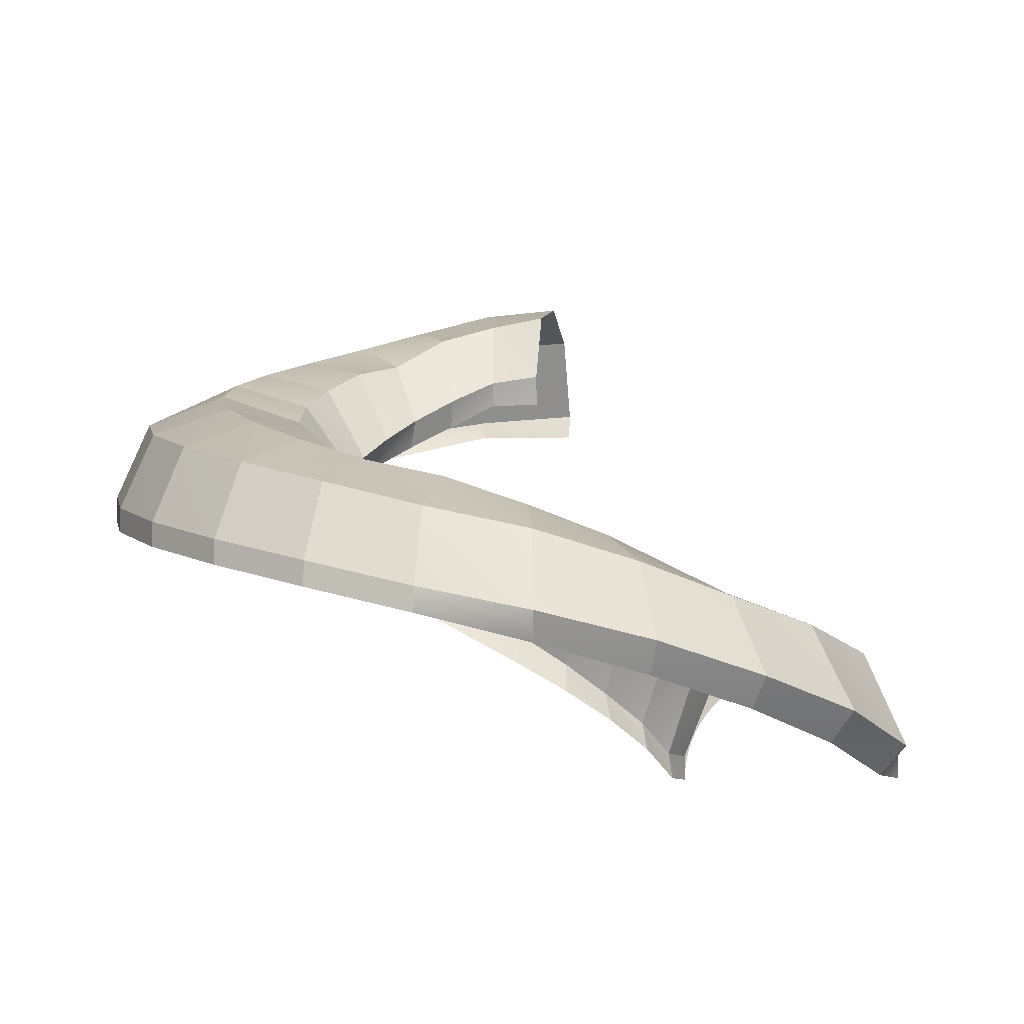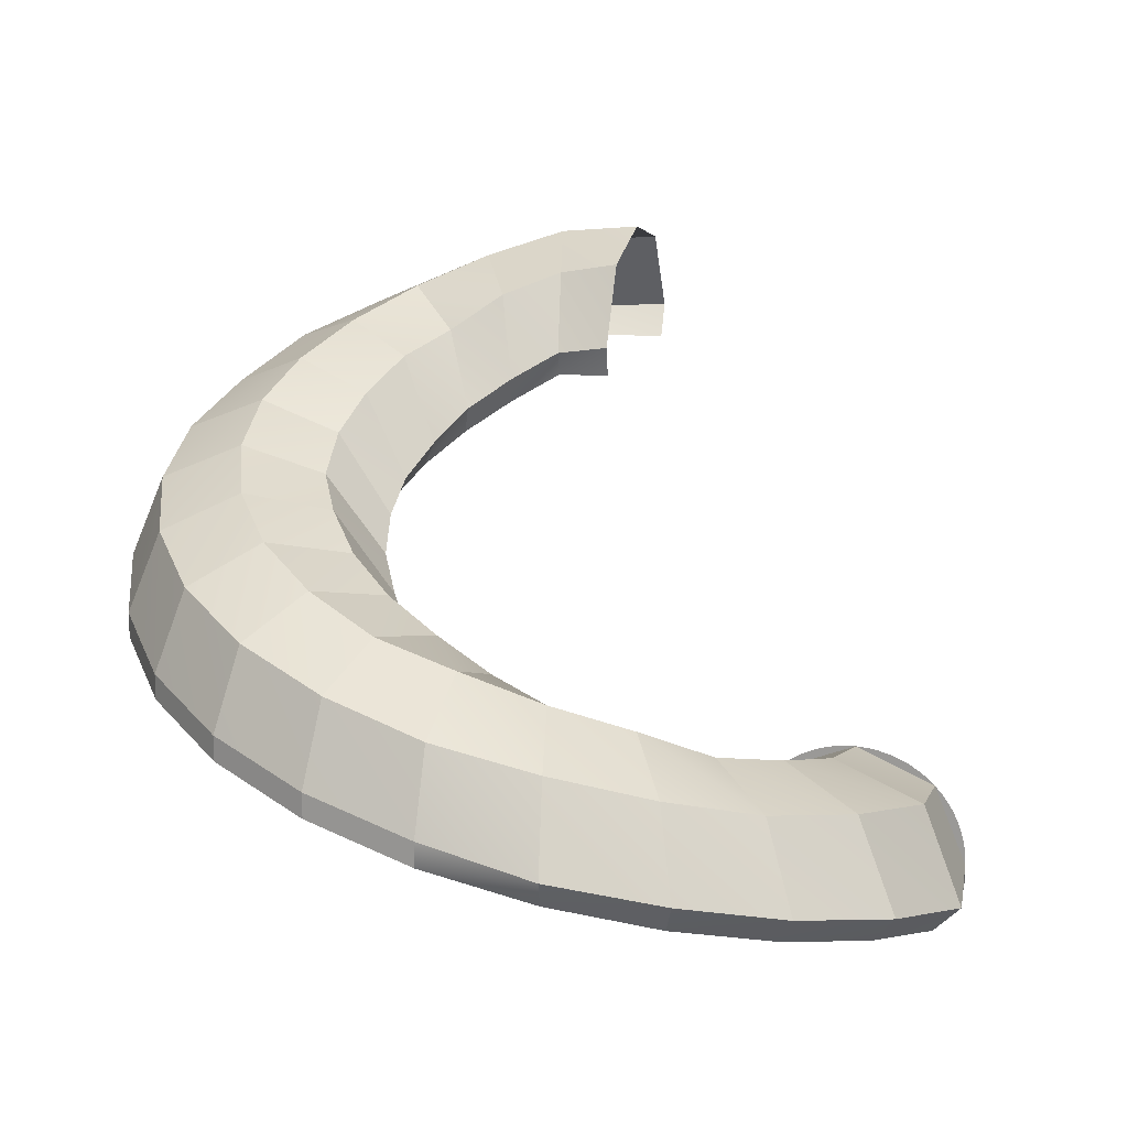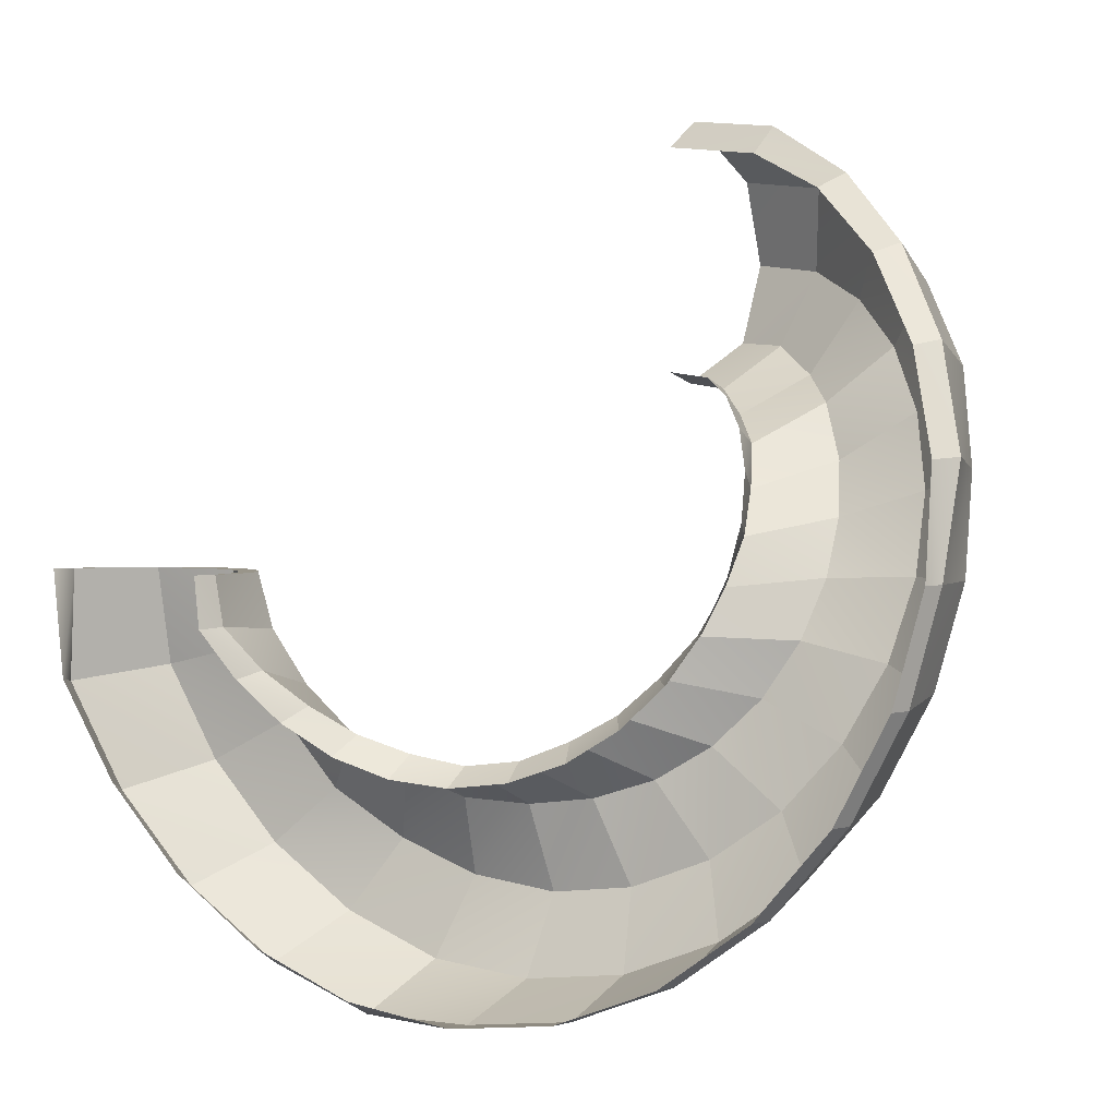
<metadata>
{"format":"obj","ext":"obj","renderer":"f3d","projection":"perspective","resolution":1024,"background":"white","views":[{"elev":-8.2,"azim":-168.8,"up":"+Y"},{"elev":16.1,"azim":-163.5,"up":"+Y"},{"elev":2.1,"azim":44.2,"up":"+Z"}]}
</metadata>
<code>
g COL_FallGuy_Penguin_Solos_New_Big_Slide_Bottom
v 18.88 16 14.49
v 15 16 15
v 19.01 16.89 15.49
v 15.13 17.14 16.01
v 15 16 7
v 16.81 16 6.761
v 14.95 17.14 6.624
v 16.76 16.89 6.385
v 22.5 15 12.99
v 18.88 16 14.49
v 22.91 16.03 13.54
v 19.01 16.89 15.49
v 16.81 16 6.761
v 18.5 15 6.062
v 16.76 16.89 6.385
v 18.3 15.99 5.446
v 25.61 14 10.61
v 22.5 15 12.99
v 26.03 14.97 10.96
v 22.91 16.03 13.54
v 18.5 15 6.062
v 19.95 14 4.95
v 18.3 15.99 5.446
v 19.66 15.01 4.424
v 27.99 13 7.5
v 25.61 14 10.61
v 28.41 13.96 7.7
v 26.03 14.97 10.96
v 19.95 14 4.95
v 21.06 13 3.5
v 19.66 15.01 4.424
v 21.06 13 3.5
v 20.47 14.01 2.896
v 19.66 15.01 4.424
v 29.49 12 3.882
v 27.99 13 7.5
v 29.91 12.95 3.96
v 28.41 13.96 7.7
v 21.06 13 3.5
v 21.76 12 1.812
v 20.47 14.01 2.896
v 21.01 13.02 1.3
v 30 11 2.695e-06
v 29.49 12 3.882
v 30 11.89 6.41e-06
v 29.91 12.95 3.96
v 21.76 12 1.812
v 22 11 7.877e-07
v 21.01 13.02 1.3
v 21 12.08 -0.3762
v 29.49 10 -3.882
v 30 11 2.695e-06
v 29.49 10.89 -3.882
v 30 11.89 6.41e-06
v 22 11 7.877e-07
v 21.76 10 -1.812
v 21 12.08 -0.3762
v 20.62 11.09 -1.981
v 27.99 9 -7.5
v 29.49 10 -3.882
v 27.99 9.89 -7.5
v 29.49 10.89 -3.882
v 21.76 10 -1.812
v 21.06 9 -3.5
v 20.62 11.09 -1.981
v 19.79 10.11 -3.389
v 25.61 8 -10.61
v 27.99 9 -7.5
v 25.61 8.89 -10.61
v 27.99 9.89 -7.5
v 21.06 9 -3.5
v 19.95 8 -4.95
v 19.79 10.11 -3.389
v 18.87 9.081 -4.603
v 22.5 7 -12.99
v 25.61 8 -10.61
v 22.5 7.89 -12.99
v 25.61 8.89 -10.61
v 19.95 8 -4.95
v 18.5 7 -6.062
v 18.87 9.081 -4.603
v 17.67 8.064 -5.48
v 18.88 6 -14.49
v 22.5 7 -12.99
v 18.88 6.89 -14.49
v 22.5 7.89 -12.99
v 18.5 7 -6.062
v 16.81 6 -6.761
v 17.67 8.064 -5.48
v 16.34 7.026 -6.146
v 15 5 -15
v 18.88 6 -14.49
v 15 5.89 -15
v 18.88 6.89 -14.49
v 16.81 6 -6.761
v 15 5 -7
v 16.34 7.026 -6.146
v 14.78 6.013 -6.351
v 11.12 4 -14.49
v 15 5 -15
v 10.99 5.008 -15.07
v 15 5.89 -15
v 15 5 -7
v 13.19 4 -6.761
v 14.78 6.013 -6.351
v 13.16 5.032 -5.987
v 7.5 3 -12.99
v 11.12 4 -14.49
v 7.166 4.083 -13.65
v 10.99 5.008 -15.07
v 13.19 4 -6.761
v 11.5 3 -6.062
v 13.16 5.032 -5.987
v 11.5 3 -6.062
v 11.64 4.018 -5.368
v 13.16 5.032 -5.987
v 4.393 2 -10.61
v 7.5 3 -12.99
v 3.851 3.054 -11.23
v 7.166 4.083 -13.65
v 11.5 3 -6.062
v 10.05 2 -4.95
v 11.64 4.018 -5.368
v 10.33 2.999 -4.417
v 2.01 1 -7.5
v 4.393 2 -10.61
v 1.148 2.061 -7.952
v 3.851 3.054 -11.23
v 10.05 2 -4.95
v 8.938 1 -3.5
v 10.33 2.999 -4.417
v 9.151 1.98 -3.228
v 0.5111 0 -3.882
v 2.01 1 -7.5
v -0.4507 1.023 -4.067
v 1.148 2.061 -7.952
v 8.938 1 -3.5
v 8.239 -3.497e-07 -1.812
v 9.151 1.98 -3.228
v 8.382 0.9201 -1.75
v 1.172 2.828 0
v 0.908 2.538 0
v 1.171 3.719 -8.438e-06
v 0.9079 3.428 -9.865e-06
v 1.462 3.092 0
v 1.462 3.982 -7.8e-06
v -0 0 0
v 0.5111 0 -3.882
v -0.000105 0.89 -1.255e-05
v -0.4507 1.023 -4.067
v 0.6741 2.222 0
v 0.674 3.112 -1.079e-05
v 0.4723 1.886 0
v 0.4722 2.776 -1.158e-05
v 0.3045 1.531 0
v 0.3044 2.421 -1.091e-05
v 0.1722 1.161 0
v 0.1721 2.051 -1.169e-05
v 0.07686 0.7804 0
v 0.07675 1.67 -1.16e-05
v 0.01926 0.3921 0
v 0.01916 1.282 -1.218e-05
v 0.01926 0.3921 0
v -0 0 0
v 0.01916 1.282 -1.218e-05
v -0.000105 0.89 -1.255e-05
v 1.778 3.326 0
v 1.778 4.216 -5.804e-06
v 2.114 3.528 0
v 2.114 4.418 -5.353e-06
v 2.469 3.696 0
v 2.469 4.586 -4.4e-06
v 2.839 3.828 0
v 2.839 4.718 -2.061e-06
v 3.22 3.923 0
v 3.22 4.813 -1.36e-06
v 3.608 3.981 0
v 3.608 4.871 -5.697e-08
v 4 4 0
v 4 4.89 1.451e-06
v 4.392 3.981 0
v 4.392 4.871 2.964e-06
v 4.78 3.923 0
v 4.78 4.813 3.866e-06
v 5.161 3.828 0
v 5.161 4.718 5.007e-06
v 5.531 3.696 0
v 5.531 4.586 6.254e-06
v 5.886 3.528 0
v 5.886 4.418 7.666e-06
v 6.222 3.326 0
v 6.222 4.216 8.584e-06
v 6.538 3.092 0
v 6.538 3.982 9.514e-06
v 6.828 2.828 0
v 6.828 3.719 1.063e-05
v 7.092 2.538 0
v 7.092 3.428 1.143e-05
v 7.326 2.222 0
v 7.326 3.112 1.285e-05
v 7.528 1.886 0
v 7.528 2.776 1.301e-05
v 7.696 1.531 0
v 7.696 2.421 1.326e-05
v 7.828 1.161 0
v 7.828 2.051 1.343e-05
v 7.923 0.7804 0
v 7.923 1.67 1.427e-05
v 7.981 0.3921 0
v 7.981 1.282 1.424e-05
v 8 -3.497e-07 0
v 7.981 0.3921 0
v 8 0.89 1.512e-05
v 7.981 1.282 1.424e-05
v 8.239 -3.497e-07 -1.812
v 8 -3.497e-07 0
v 8.382 0.9201 -1.75
v 8 0.89 1.512e-05
v 27.14 16.89 6.94
v 29.91 12.95 3.96
v 28.41 13.96 7.7
v 28.36 15.72 3.579
v 28.36 15.72 3.579
v 24.53 17.89 5.5
v 25.63 16.89 2.847
v 27.14 16.89 6.94
v 25.63 16.89 2.847
v 21.93 16.97 3.862
v 22.72 15.94 1.926
v 24.53 17.89 5.5
v 20.47 14.01 2.896
v 22.72 15.94 1.926
v 21.93 16.97 3.862
v 21.01 13.02 1.3
v 15.04 20.17 14.05
v 19.01 16.89 15.49
v 15.13 17.14 16.01
v 18.62 19.92 13.58
v 14.99 21.02 11.06
v 18.62 19.92 13.58
v 15.04 20.17 14.05
v 17.84 20.77 10.68
v 17.84 20.77 10.68
v 15 20.02 8.153
v 17.12 19.64 7.987
v 14.99 21.02 11.06
v 17.12 19.64 7.987
v 14.95 17.14 6.624
v 16.76 16.89 6.385
v 15 20.02 8.153
v 19.07 18.89 6.885
v 16.76 16.89 6.385
v 18.3 15.99 5.446
v 17.12 19.64 7.987
v 17.12 19.64 7.987
v 20.5 19.89 9.526
v 17.84 20.77 10.68
v 19.07 18.89 6.885
v 17.84 20.77 10.68
v 22.04 18.89 12.06
v 18.62 19.92 13.58
v 20.5 19.89 9.526
v 18.62 19.92 13.58
v 22.91 16.03 13.54
v 19.01 16.89 15.49
v 22.04 18.89 12.06
v 22.04 18.89 12.06
v 26.03 14.97 10.96
v 22.91 16.03 13.54
v 24.93 17.89 9.843
v 20.5 19.89 9.526
v 24.93 17.89 9.843
v 22.04 18.89 12.06
v 22.78 18.89 7.778
v 22.78 18.89 7.778
v 19.07 18.89 6.885
v 20.8 17.64 5.866
v 20.5 19.89 9.526
v 20.8 17.64 5.866
v 18.3 15.99 5.446
v 19.66 15.01 4.424
v 19.07 18.89 6.885
v 24.93 17.89 9.843
v 28.41 13.96 7.7
v 26.03 14.97 10.96
v 27.14 16.89 6.94
v 22.78 18.89 7.778
v 27.14 16.89 6.94
v 24.93 17.89 9.843
v 24.53 17.89 5.5
v 24.53 17.89 5.5
v 20.8 17.64 5.866
v 21.93 16.97 3.862
v 22.78 18.89 7.778
v 21.93 16.97 3.862
v 19.66 15.01 4.424
v 20.47 14.01 2.896
v 20.8 17.64 5.866
v 23.04 14.89 -0.08944
v 21.01 13.02 1.3
v 21 12.08 -0.3762
v 22.72 15.94 1.926
v 26 15.89 -2.591e-05
v 22.72 15.94 1.926
v 23.04 14.89 -0.08944
v 25.63 16.89 2.847
v 25.63 16.89 2.847
v 28.83 14.72 -1.26e-05
v 28.36 15.72 3.579
v 26 15.89 -2.591e-05
v 28.36 15.72 3.579
v 30 11.89 6.41e-06
v 29.91 12.95 3.96
v 28.83 14.72 -1.26e-05
v 28.83 14.72 -1.26e-05
v 29.49 10.89 -3.882
v 30 11.89 6.41e-06
v 28.36 13.72 -3.579
v 28.36 13.72 -3.579
v 26 15.89 -2.591e-05
v 25.63 14.89 -2.847
v 28.36 13.72 -3.579
v 28.83 14.72 -1.26e-05
v 26 15.89 -2.591e-05
v 25.63 14.89 -2.847
v 23.04 14.89 -0.08944
v 22.75 13.89 -2.166
v 26 15.89 -2.591e-05
v 22.75 13.89 -2.166
v 21 12.08 -0.3762
v 20.62 11.09 -1.981
v 23.04 14.89 -0.08944
v 21.71 13.14 -4.12
v 20.62 11.09 -1.981
v 19.79 10.11 -3.389
v 22.75 13.89 -2.166
v 22.75 13.89 -2.166
v 24.53 13.89 -5.5
v 25.63 14.89 -2.847
v 21.71 13.14 -4.12
v 25.63 14.89 -2.847
v 26.98 12.72 -6.914
v 28.36 13.72 -3.579
v 24.53 13.89 -5.5
v 28.36 13.72 -3.579
v 27.99 9.89 -7.5
v 29.49 10.89 -3.882
v 26.98 12.72 -6.914
v 26.98 12.72 -6.914
v 25.61 8.89 -10.61
v 27.99 9.89 -7.5
v 24.78 11.72 -9.778
v 24.78 11.72 -9.778
v 24.53 13.89 -5.5
v 22.78 12.89 -7.778
v 26.98 12.72 -6.914
v 22.78 12.89 -7.778
v 21.71 13.14 -4.12
v 20.38 12.14 -5.739
v 24.53 13.89 -5.5
v 19.79 10.11 -3.389
v 20.38 12.14 -5.739
v 21.71 13.14 -4.12
v 18.87 9.081 -4.603
v 18.7 11.14 -6.925
v 18.87 9.081 -4.603
v 17.67 8.064 -5.48
v 20.38 12.14 -5.739
v 20.38 12.14 -5.739
v 20.5 11.89 -9.526
v 22.78 12.89 -7.778
v 18.7 11.14 -6.925
v 22.78 12.89 -7.778
v 21.91 10.72 -11.98
v 24.78 11.72 -9.778
v 20.5 11.89 -9.526
v 24.78 11.72 -9.778
v 22.5 7.89 -12.99
v 25.61 8.89 -10.61
v 21.91 10.72 -11.98
v 21.91 10.72 -11.98
v 18.88 6.89 -14.49
v 22.5 7.89 -12.99
v 18.58 9.719 -13.36
v 18.58 9.719 -13.36
v 20.5 11.89 -9.526
v 17.85 10.89 -10.63
v 21.91 10.72 -11.98
v 17.85 10.89 -10.63
v 18.7 11.14 -6.925
v 16.77 10.14 -7.628
v 20.5 11.89 -9.526
v 16.77 10.14 -7.628
v 17.67 8.064 -5.48
v 16.34 7.026 -6.146
v 18.7 11.14 -6.925
v 14.8 9.047 -7.889
v 16.34 7.026 -6.146
v 14.78 6.013 -6.351
v 16.77 10.14 -7.628
v 14.91 10.14 -11.02
v 16.77 10.14 -7.628
v 14.8 9.047 -7.889
v 17.85 10.89 -10.63
v 17.85 10.89 -10.63
v 15 8.719 -13.83
v 18.58 9.719 -13.36
v 14.91 10.14 -11.02
v 18.58 9.719 -13.36
v 15 5.89 -15
v 18.88 6.89 -14.49
v 15 8.719 -13.83
v 15 8.719 -13.83
v 10.99 5.008 -15.07
v 15 5.89 -15
v 11.33 7.89 -13.49
v 11.33 7.89 -13.49
v 14.91 10.14 -11.02
v 12.05 9.14 -10.61
v 15 8.719 -13.83
v 12.05 9.14 -10.61
v 14.8 9.047 -7.889
v 12.83 7.89 -7.728
v 14.91 10.14 -11.02
v 14.78 6.013 -6.351
v 12.83 7.89 -7.728
v 14.8 9.047 -7.889
v 13.16 5.032 -5.987
v 10.91 6.89 -6.909
v 13.16 5.032 -5.987
v 11.64 4.018 -5.368
v 12.83 7.89 -7.728
v 12.83 7.89 -7.728
v 9.41 8.14 -9.484
v 12.05 9.14 -10.61
v 10.91 6.89 -6.909
v 12.05 9.14 -10.61
v 7.965 6.89 -12.08
v 11.33 7.89 -13.49
v 9.41 8.14 -9.484
v 11.33 7.89 -13.49
v 7.166 4.083 -13.65
v 10.99 5.008 -15.07
v 7.965 6.89 -12.08
v 7.965 6.89 -12.08
v 3.851 3.054 -11.23
v 7.166 4.083 -13.65
v 5.088 5.89 -9.839
v 5.088 5.89 -9.839
v 9.41 8.14 -9.484
v 7.222 6.89 -7.778
v 7.965 6.89 -12.08
v 7.222 6.89 -7.778
v 10.91 6.89 -6.909
v 9.262 5.89 -5.611
v 9.41 8.14 -9.484
v 9.262 5.89 -5.611
v 11.64 4.018 -5.368
v 10.33 2.999 -4.417
v 10.91 6.89 -6.909
v 8.013 4.89 -3.927
v 10.33 2.999 -4.417
v 9.151 1.98 -3.228
v 9.262 5.89 -5.611
v 5.42 6.14 -5.429
v 9.262 5.89 -5.611
v 8.013 4.89 -3.927
v 7.222 6.89 -7.778
v 7.222 6.89 -7.778
v 2.643 5.14 -6.992
v 5.088 5.89 -9.839
v 5.42 6.14 -5.429
v 5.088 5.89 -9.839
v 1.148 2.061 -7.952
v 3.851 3.054 -11.23
v 2.643 5.14 -6.992
v 2.643 5.14 -6.992
v -0.4507 1.023 -4.067
v 1.148 2.061 -7.952
v 1.01 4.39 -3.562
v 5.42 6.14 -5.429
v 1.01 4.39 -3.562
v 2.643 5.14 -6.992
v 4.318 5.39 -2.75
v 4.318 5.39 -2.75
v 8.013 4.89 -3.927
v 7.313 3.963 -1.981
v 5.42 6.14 -5.429
v 7.313 3.963 -1.981
v 9.151 1.98 -3.228
v 8.382 0.9201 -1.75
v 8.013 4.89 -3.927
v 6.828 3.719 1.063e-05
v 8.382 0.9201 -1.75
v 8 0.89 1.512e-05
v 7.313 3.963 -1.981
v 4 4.89 1.451e-06
v 7.313 3.963 -1.981
v 6.828 3.719 1.063e-05
v 4.318 5.39 -2.75
v 4.318 5.39 -2.75
v 1.171 3.719 -8.438e-06
v 1.01 4.39 -3.562
v 4 4.89 1.451e-06
v 1.01 4.39 -3.562
v -0.000105 0.89 -1.255e-05
v -0.4507 1.023 -4.067
v 1.171 3.719 -8.438e-06
g COL_FallGuy_Penguin_Solos_New_Big_Slide_Bottom_0
f 3 2 1
f 3 4 2
f 7 6 5
f 7 8 6
f 11 10 9
f 11 12 10
f 15 14 13
f 15 16 14
f 19 18 17
f 19 20 18
f 23 22 21
f 23 24 22
f 27 26 25
f 27 28 26
f 31 30 29
f 34 33 32
f 37 36 35
f 37 38 36
f 41 40 39
f 41 42 40
f 45 44 43
f 45 46 44
f 49 48 47
f 49 50 48
f 53 52 51
f 53 54 52
f 57 56 55
f 57 58 56
f 61 60 59
f 61 62 60
f 65 64 63
f 65 66 64
f 69 68 67
f 69 70 68
f 73 72 71
f 73 74 72
f 77 76 75
f 77 78 76
f 81 80 79
f 81 82 80
f 85 84 83
f 85 86 84
f 89 88 87
f 89 90 88
f 93 92 91
f 93 94 92
f 97 96 95
f 97 98 96
f 101 100 99
f 101 102 100
f 105 104 103
f 105 106 104
f 109 108 107
f 109 110 108
f 113 112 111
f 116 115 114
f 119 118 117
f 119 120 118
f 123 122 121
f 123 124 122
f 127 126 125
f 127 128 126
f 131 130 129
f 131 132 130
f 135 134 133
f 135 136 134
f 139 138 137
f 139 140 138
f 143 142 141
f 143 144 142
f 146 141 145
f 146 143 141
f 149 148 147
f 149 150 148
f 144 151 142
f 144 152 151
f 152 153 151
f 152 154 153
f 154 155 153
f 154 156 155
f 156 157 155
f 156 158 157
f 158 159 157
f 158 160 159
f 160 161 159
f 160 162 161
f 165 164 163
f 165 166 164
f 168 145 167
f 168 146 145
f 170 167 169
f 170 168 167
f 172 169 171
f 172 170 169
f 174 171 173
f 174 172 171
f 176 173 175
f 176 174 173
f 178 175 177
f 178 176 175
f 180 177 179
f 180 178 177
f 182 179 181
f 182 180 179
f 184 181 183
f 184 182 181
f 186 183 185
f 186 184 183
f 188 185 187
f 188 186 185
f 190 187 189
f 190 188 187
f 192 189 191
f 192 190 189
f 194 191 193
f 194 192 191
f 196 193 195
f 196 194 193
f 198 195 197
f 198 196 195
f 200 197 199
f 200 198 197
f 202 199 201
f 202 200 199
f 204 201 203
f 204 202 201
f 206 203 205
f 206 204 203
f 208 205 207
f 208 206 205
f 210 207 209
f 210 208 207
f 213 212 211
f 213 214 212
f 217 216 215
f 217 218 216
f 221 220 219
f 220 222 219
f 225 224 223
f 224 226 223
f 229 228 227
f 228 230 227
f 233 232 231
f 232 234 231
f 237 236 235
f 236 238 235
f 241 240 239
f 240 242 239
f 245 244 243
f 244 246 243
f 249 248 247
f 248 250 247
f 253 252 251
f 252 254 251
f 257 256 255
f 256 258 255
f 261 260 259
f 260 262 259
f 265 264 263
f 264 266 263
f 269 268 267
f 268 270 267
f 273 272 271
f 272 274 271
f 277 276 275
f 276 278 275
f 281 280 279
f 280 282 279
f 285 284 283
f 284 286 283
f 289 288 287
f 288 290 287
f 293 292 291
f 292 294 291
f 297 296 295
f 296 298 295
f 301 300 299
f 300 302 299
f 305 304 303
f 304 306 303
f 309 308 307
f 308 310 307
f 313 312 311
f 312 314 311
f 317 316 315
f 316 318 315
f 321 320 319
f 324 323 322
f 327 326 325
f 326 328 325
f 331 330 329
f 330 332 329
f 335 334 333
f 334 336 333
f 339 338 337
f 338 340 337
f 343 342 341
f 342 344 341
f 347 346 345
f 346 348 345
f 351 350 349
f 350 352 349
f 355 354 353
f 354 356 353
f 359 358 357
f 358 360 357
f 363 362 361
f 362 364 361
f 367 366 365
f 366 368 365
f 371 370 369
f 370 372 369
f 375 374 373
f 374 376 373
f 379 378 377
f 378 380 377
f 383 382 381
f 382 384 381
f 387 386 385
f 386 388 385
f 391 390 389
f 390 392 389
f 395 394 393
f 394 396 393
f 399 398 397
f 398 400 397
f 403 402 401
f 402 404 401
f 407 406 405
f 406 408 405
f 411 410 409
f 410 412 409
f 415 414 413
f 414 416 413
f 419 418 417
f 418 420 417
f 423 422 421
f 422 424 421
f 427 426 425
f 426 428 425
f 431 430 429
f 430 432 429
f 435 434 433
f 434 436 433
f 439 438 437
f 438 440 437
f 443 442 441
f 442 444 441
f 447 446 445
f 446 448 445
f 451 450 449
f 450 452 449
f 455 454 453
f 454 456 453
f 459 458 457
f 458 460 457
f 463 462 461
f 462 464 461
f 467 466 465
f 466 468 465
f 471 470 469
f 470 472 469
f 475 474 473
f 474 476 473
f 479 478 477
f 478 480 477
f 483 482 481
f 482 484 481
f 487 486 485
f 486 488 485
f 491 490 489
f 490 492 489
f 495 494 493
f 494 496 493
f 499 498 497
f 498 500 497
f 503 502 501
f 502 504 501
f 507 506 505
f 506 508 505

</code>
